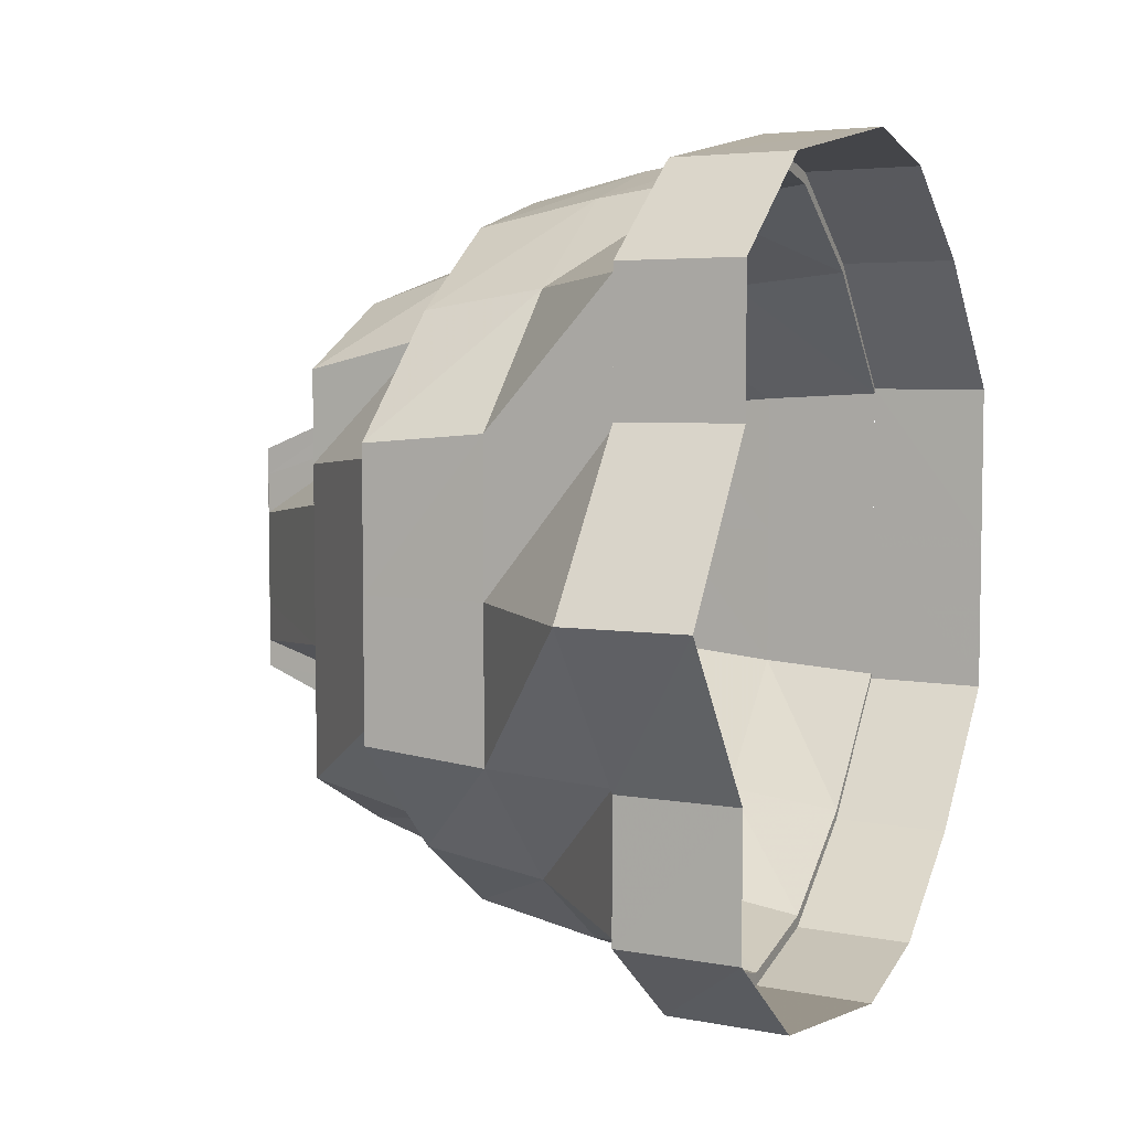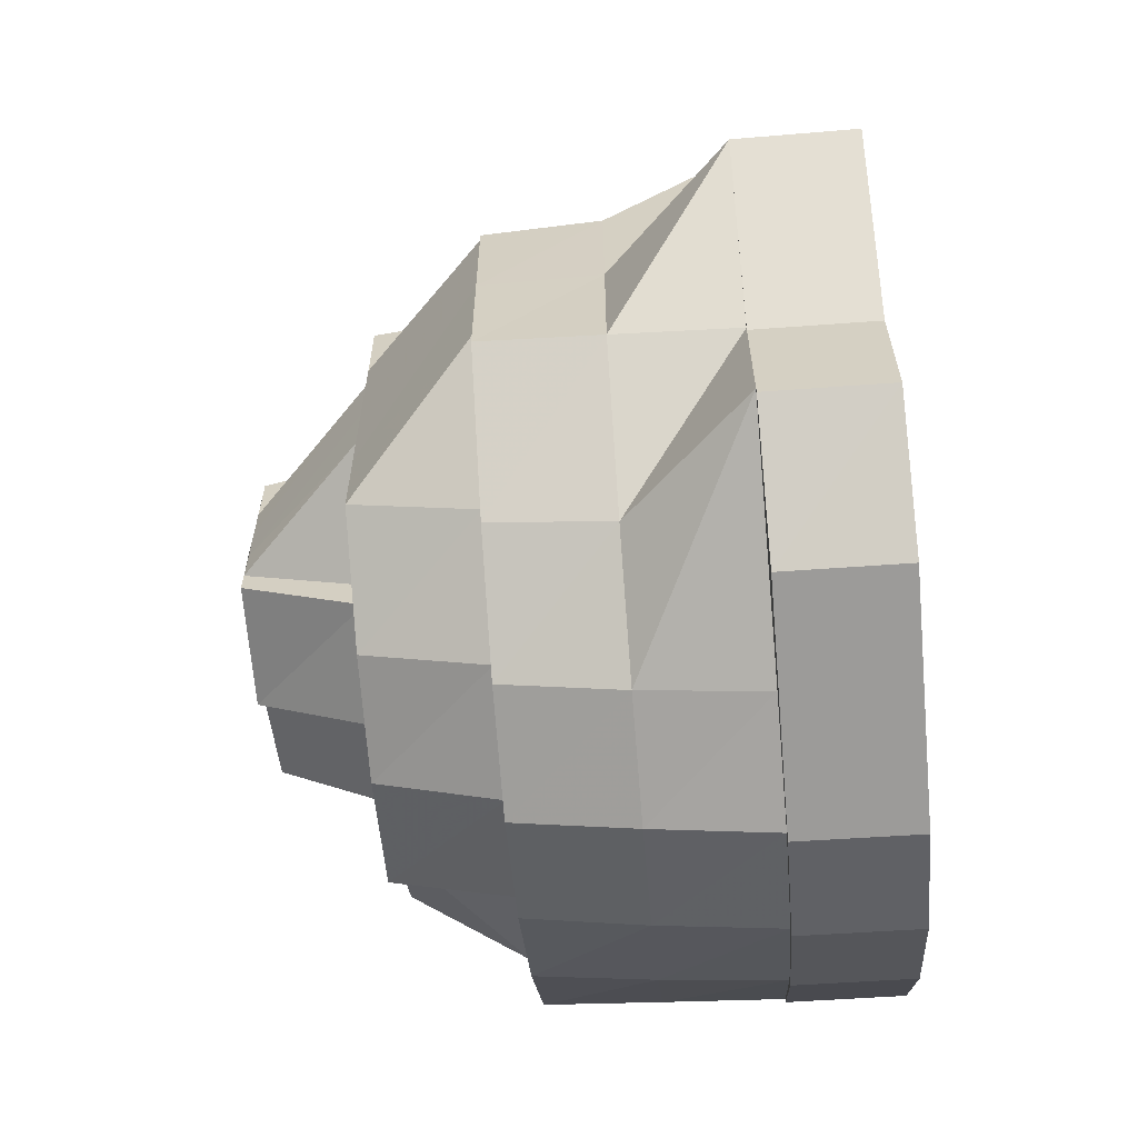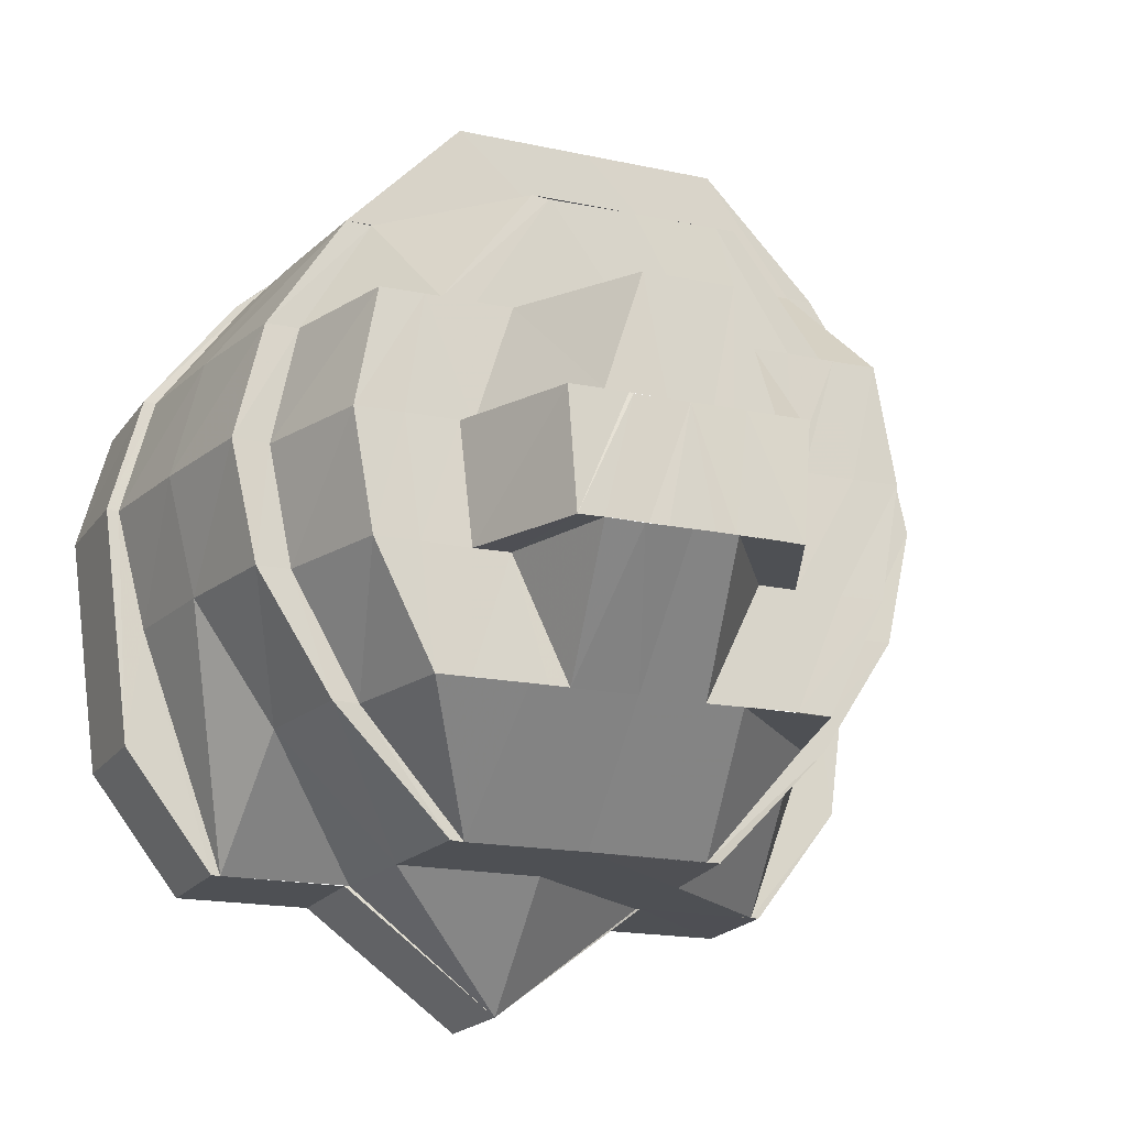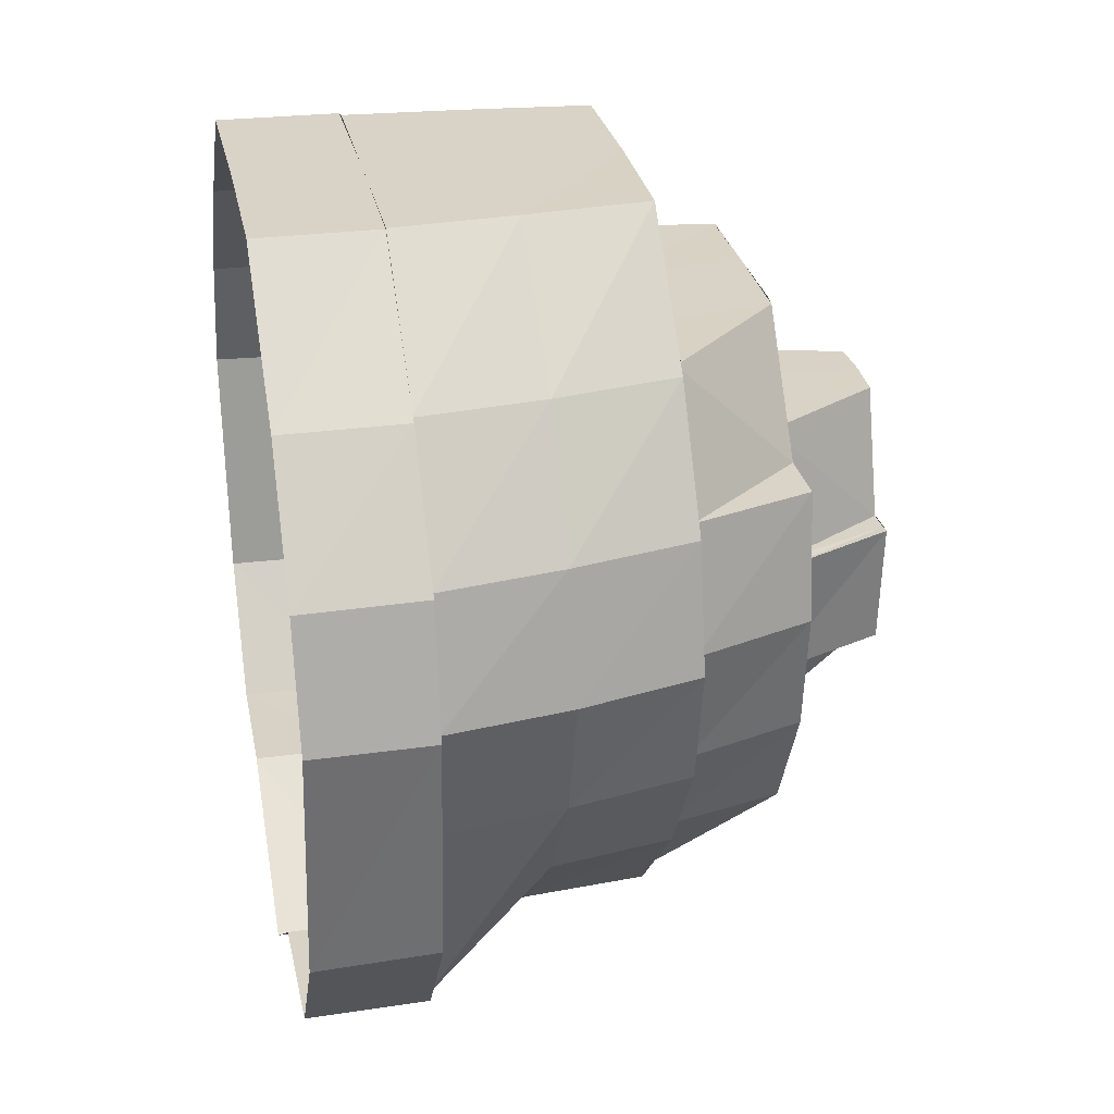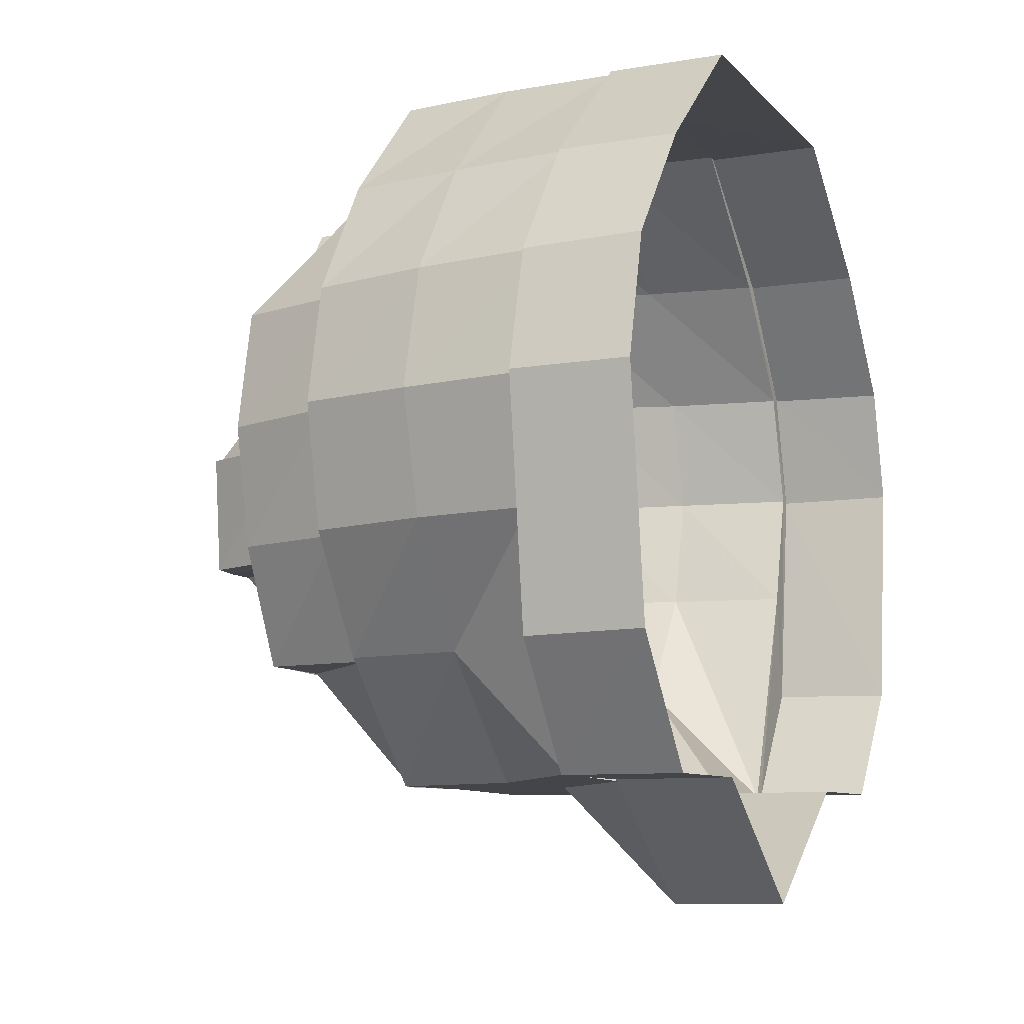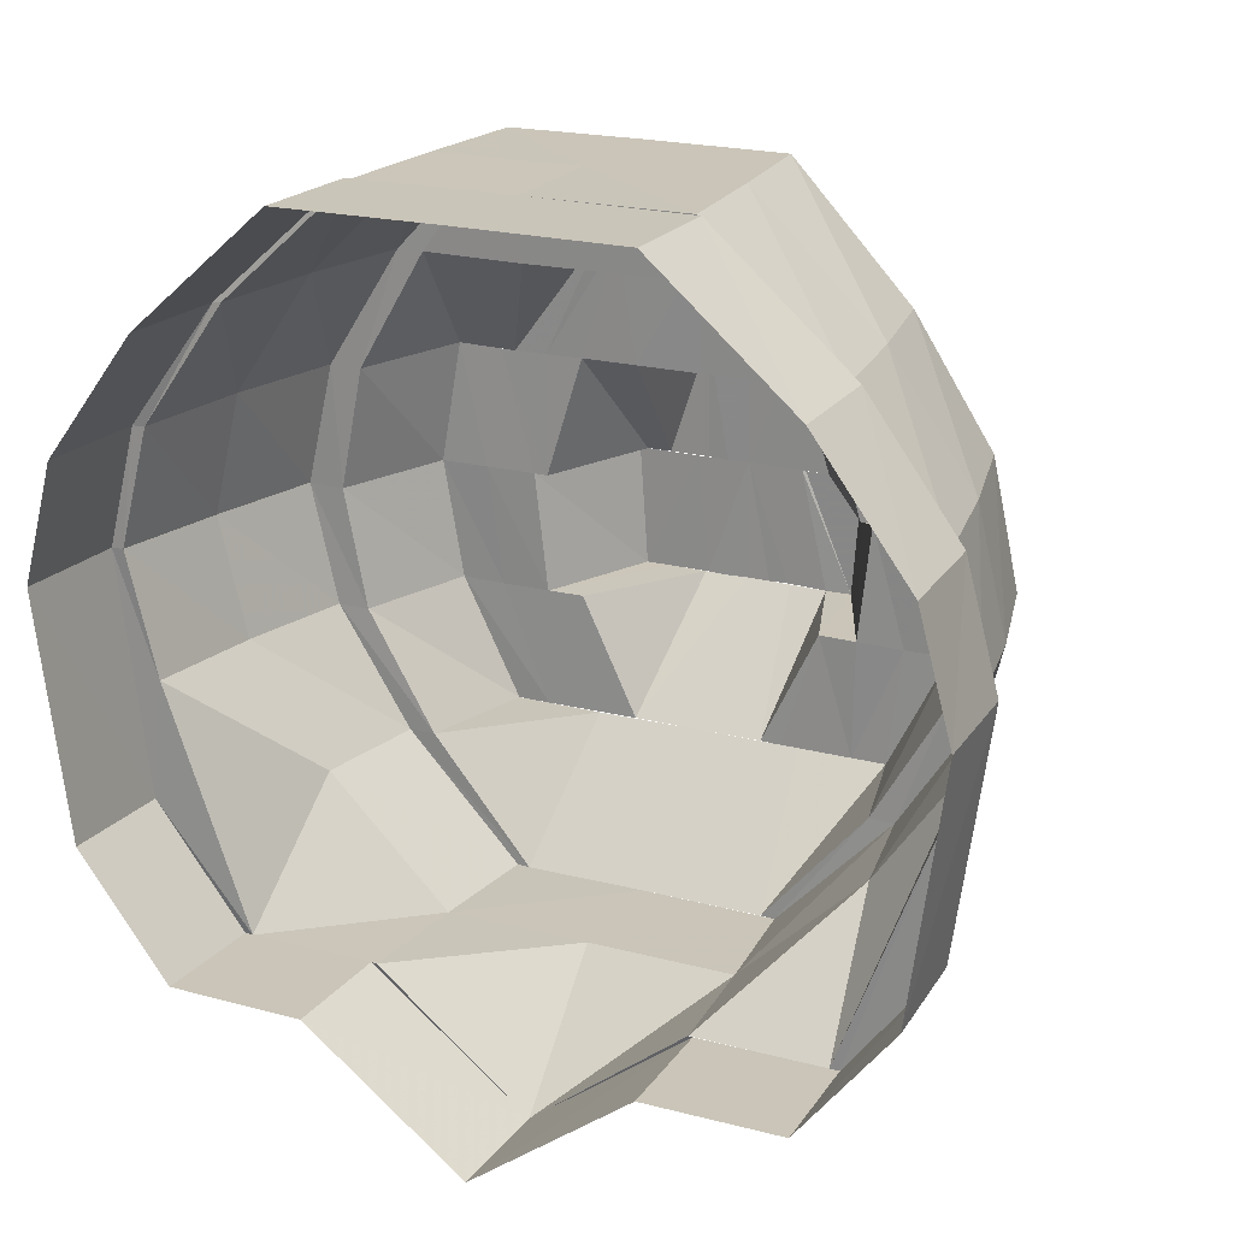
<metadata>
{"format":"obj","ext":"obj","renderer":"f3d","projection":"perspective","resolution":1024,"background":"white","views":[{"elev":6.3,"azim":24.5,"up":"+Z"},{"elev":-62.7,"azim":4.9,"up":"+Z"},{"elev":-18.5,"azim":-112.3,"up":"+Y"},{"elev":27.9,"azim":168.7,"up":"+Y"},{"elev":-9.0,"azim":23.9,"up":"+Y"},{"elev":20.7,"azim":115.7,"up":"+Y"}]}
</metadata>
<code>
o 28288
v 2204 1864 8.418
v 2204 1864 8.432
v 2204 1864 8.418
v 2204 1864 8.418
v 2204 1864 8.432
v 2204 1864 8.405
v 2204 1864 8.443
v 2204 1864 8.432
v 2204 1864 8.443
v 2204 1864 8.451
v 2204 1864 8.443
v 2204 1864 8.45
v 2204 1864 8.405
v 2204 1864 8.405
v 2204 1864 8.394
v 2204 1864 8.393
v 2204 1864 8.387
v 2204 1864 8.394
v 2204 1864 8.386
v 2204 1864 8.394
v 2204 1864 8.385
v 2204 1864 8.386
v 2204 1864 8.386
v 2204 1864 8.384
v 2204 1864 8.387
v 2204 1864 8.384
v 2204 1864 8.383
v 2204 1864 8.386
v 2204 1864 8.394
v 2204 1864 8.386
v 2204 1864 8.386
v 2204 1864 8.394
v 2204 1864 8.405
v 2204 1864 8.394
v 2204 1864 8.393
v 2204 1864 8.405
v 2204 1864 8.405
v 2204 1864 8.405
v 2204 1864 8.418
v 2204 1864 8.418
v 2204 1864 8.432
v 2204 1864 8.432
v 2204 1864 8.442
v 2204 1864 8.431
v 2204 1864 8.443
v 2204 1864 8.432
v 2204 1864 8.449
v 2204 1864 8.443
v 2204 1864 8.443
v 2204 1864 8.45
v 2204 1864 8.452
v 2204 1864 8.45
v 2204 1864 8.451
v 2204 1864 8.453
v 2204 1864 8.449
v 2204 1864 8.453
v 2204 1864 8.453
v 2204 1864 8.45
v 2204 1864 8.442
v 2204 1864 8.449
v 2204 1864 8.443
v 2204 1864 8.45
v 2204 1864 8.453
v 2204 1864 8.45
v 2204 1864 8.452
v 2204 1864 8.443
v 2204 1864 8.449
v 2204 1864 8.432
v 2204 1864 8.442
v 2204 1864 8.441
v 2204 1864 8.43
v 2204 1864 8.439
v 2204 1864 8.448
v 2204 1864 8.431
v 2204 1864 8.43
v 2204 1864 8.431
v 2204 1864 8.439
v 2204 1864 8.418
v 2204 1864 8.432
v 2204 1864 8.418
v 2204 1864 8.418
v 2204 1864 8.406
v 2204 1864 8.405
v 2204 1864 8.407
v 2204 1864 8.397
v 2204 1864 8.407
v 2204 1864 8.391
v 2204 1864 8.396
v 2204 1864 8.405
v 2204 1864 8.394
v 2204 1864 8.397
v 2204 1864 8.389
v 2204 1864 8.391
v 2204 1864 8.387
v 2204 1864 8.394
v 2204 1864 8.389
v 2204 1864 8.385
v 2204 1864 8.386
v 2204 1864 8.387
v 2204 1864 8.386
v 2204 1864 8.394
v 2204 1864 8.384
v 2204 1864 8.385
v 2204 1864 8.389
v 2204 1864 8.387
v 2204 1864 8.386
v 2204 1864 8.387
v 2204 1864 8.394
v 2204 1864 8.394
v 2204 1864 8.405
v 2204 1864 8.405
v 2204 1864 8.396
v 2204 1864 8.394
v 2204 1864 8.406
v 2204 1864 8.405
v 2204 1864 8.407
v 2204 1864 8.418
v 2204 1864 8.408
v 2204 1864 8.428
v 2204 1864 8.418
v 2204 1864 8.407
v 2204 1864 8.397
v 2204 1864 8.418
v 2204 1864 8.418
v 2204 1864 8.43
v 2204 1864 8.431
v 2204 1864 8.439
v 2204 1864 8.431
v 2204 1864 8.43
v 2204 1864 8.441
v 2204 1864 8.446
v 2204 1864 8.439
v 2204 1864 8.442
v 2204 1864 8.431
v 2204 1864 8.448
v 2204 1864 8.449
v 2204 1864 8.446
v 2204 1864 8.452
v 2204 1864 8.45
v 2204 1864 8.449
v 2204 1864 8.446
v 2204 1864 8.448
v 2204 1864 8.445
v 2204 1864 8.437
v 2204 1864 8.443
v 2204 1864 8.443
v 2204 1864 8.428
v 2204 1864 8.43
v 2204 1864 8.439
v 2204 1864 8.435
v 2204 1864 8.427
v 2204 1864 8.418
v 2204 1864 8.44
v 2204 1864 8.432
v 2204 1864 8.41
v 2204 1864 8.408
v 2204 1864 8.402
v 2204 1864 8.441
v 2204 1864 8.4
v 2204 1864 8.397
v 2204 1864 8.407
v 2204 1864 8.391
v 2204 1864 8.394
v 2204 1864 8.446
v 2204 1864 8.439
v 2204 1864 8.397
v 2204 1864 8.401
v 2204 1864 8.405
v 2204 1864 8.405
v 2204 1864 8.408
v 2204 1864 8.405
v 2204 1864 8.404
v 2204 1864 8.408
v 2204 1864 8.404
v 2204 1864 8.399
v 2204 1864 8.411
v 2204 1864 8.408
v 2204 1864 8.413
v 2204 1864 8.409
v 2204 1864 8.411
v 2204 1864 8.405
v 2204 1864 8.408
v 2204 1864 8.411
v 2204 1864 8.415
v 2204 1864 8.418
v 2204 1864 8.424
v 2204 1864 8.422
v 2204 1864 8.429
v 2204 1864 8.425
v 2204 1864 8.432
v 2204 1864 8.427
v 2204 1864 8.432
v 2204 1864 8.436
v 2204 1864 8.437
v 2204 1864 8.433
v 2204 1864 8.432
v 2204 1864 8.427
v 2204 1864 8.436
v 2204 1864 8.433
v 2204 1864 8.432
v 2204 1864 8.44
v 2204 1864 8.437
v 2204 1864 8.435
v 2204 1864 8.428
v 2204 1864 8.435
v 2204 1864 8.427
v 2204 1864 8.43
v 2204 1864 8.418
v 2204 1864 8.407
v 2204 1864 8.418
v 2204 1864 8.397
v 2204 1864 8.408
v 2204 1864 8.427
v 2204 1864 8.418
v 2204 1864 8.428
v 2204 1864 8.418
v 2204 1864 8.408
v 2204 1864 8.41
v 2204 1864 8.4
v 2204 1864 8.424
v 2204 1864 8.418
v 2204 1864 8.411
v 2204 1864 8.413
v 2204 1864 8.418
v 2204 1864 8.422
v 2204 1864 8.418
v 2204 1864 8.413
v 2204 1864 8.415
v 2204 1864 8.405
v 2204 1864 8.402
v 2204 1864 8.425
v 2204 1864 8.424
v 2204 1864 8.426
v 2204 1864 8.394
v 2204 1864 8.397
v 2204 1864 8.391
v 2204 1864 8.397
v 2204 1864 8.392
v 2204 1864 8.395
v 2204 1864 8.401
v 2204 1864 8.405
v 2204 1864 8.408
v 2204 1864 8.411
v 2204 1864 8.409
v 2204 1864 8.415
v 2204 1864 8.416
v 2204 1864 8.404
v 2204 1864 8.408
v 2204 1864 8.418
v 2204 1864 8.418
v 2204 1864 8.415
v 2204 1864 8.422
v 2204 1864 8.42
v 2204 1864 8.425
v 2204 1864 8.422
v 2204 1864 8.422
v 2204 1864 8.418
v 2204 1864 8.424
v 2204 1864 8.418
v 2204 1864 8.413
v 2204 1864 8.416
v 2204 1864 8.42
v 2204 1864 8.415
v 2204 1864 8.422
v 2204 1864 8.414
v 2204 1864 8.423
v 2204 1864 8.427
v 2204 1864 8.428
v 2204 1864 8.433
v 2204 1864 8.428
v 2204 1864 8.409
v 2204 1864 8.411
v 2204 1864 8.413
v 2204 1864 8.409
v 2204 1864 8.408
v 2204 1864 8.405
v 2204 1864 8.409
v 2204 1864 8.432
v 2204 1864 8.427
v 2204 1864 8.429
v 2204 1864 8.425
v 2204 1864 8.432
v 2204 1864 8.435
v 2204 1864 8.427
v 2204 1864 8.405
v 2204 1864 8.418
v 2204 1864 8.405
v 2204 1864 8.433
v 2204 1864 8.432
v 2204 1864 8.428
f 1 2 3
f 4 2 5
f 6 1 4
f 2 7 8
f 8 7 9
f 7 10 9
f 11 10 12
f 13 1 14
f 15 13 14
f 16 13 15
f 17 15 18
f 19 16 20
f 21 22 17
f 23 16 22
f 24 23 19
f 25 26 21
f 27 23 26
f 28 27 24
f 29 30 25
f 31 27 30
f 32 31 28
f 33 34 29
f 35 31 34
f 36 35 32
f 37 35 38
f 39 37 38
f 40 37 39
f 41 40 39
f 42 40 41
f 43 41 44
f 45 42 46
f 47 48 43
f 49 42 48
f 50 49 45
f 51 52 47
f 53 49 52
f 54 53 50
f 55 56 51
f 57 53 56
f 12 57 54
f 10 57 58
f 59 58 60
f 61 62 59
f 62 63 60
f 63 64 65
f 64 66 67
f 66 68 69
f 59 60 70
f 71 70 72
f 70 60 73
f 74 59 70
f 74 70 75
f 76 59 74
f 70 73 77
f 78 79 76
f 80 74 75
f 81 76 74
f 81 74 80
f 3 76 81
f 82 3 81
f 83 78 82
f 84 81 80
f 82 81 84
f 85 82 86
f 87 88 85
f 88 89 82
f 90 89 88
f 88 82 91
f 92 90 88
f 92 88 93
f 94 95 92
f 96 92 93
f 97 94 98
f 98 92 96
f 98 99 92
f 100 101 99
f 102 100 103
f 104 103 98
f 105 97 104
f 106 102 107
f 108 106 109
f 110 108 111
f 112 107 104
f 113 105 112
f 114 109 112
f 115 113 114
f 114 112 116
f 117 116 118
f 119 120 117
f 121 112 122
f 123 114 121
f 124 114 120
f 125 124 123
f 124 111 114
f 39 111 124
f 126 39 124
f 127 126 125
f 128 39 126
f 126 124 129
f 130 128 126
f 131 130 127
f 130 126 132
f 133 134 130
f 135 69 130
f 136 133 135
f 135 130 137
f 138 136 139
f 139 67 135
f 140 138 73
f 73 65 139
f 73 139 141
f 139 135 142
f 142 135 137
f 141 139 142
f 77 73 141
f 142 137 143
f 77 141 144
f 141 142 145
f 145 142 143
f 144 141 145
f 143 137 146
f 147 77 144
f 148 149 147
f 144 145 150
f 147 144 151
f 151 144 150
f 152 147 151
f 150 145 153
f 145 143 153
f 150 153 154
f 80 147 152
f 155 80 152
f 156 80 155
f 157 156 155
f 153 143 158
f 159 156 157
f 159 84 156
f 160 161 159
f 143 146 158
f 162 160 163
f 163 91 159
f 164 165 146
f 163 159 166
f 166 159 157
f 166 157 167
f 167 157 168
f 169 168 170
f 167 168 171
f 172 171 173
f 174 167 171
f 175 167 174
f 175 166 167
f 168 176 177
f 177 176 178
f 179 177 180
f 181 182 179
f 177 178 183
f 183 178 184
f 178 152 184
f 184 152 185
f 152 186 185
f 185 186 187
f 186 188 187
f 187 188 189
f 186 154 188
f 189 190 191
f 188 192 189
f 154 193 188
f 154 153 193
f 153 158 193
f 193 194 192
f 193 158 194
f 192 194 195
f 196 195 197
f 194 198 195
f 199 198 200
f 158 201 194
f 194 201 198
f 158 146 201
f 146 202 201
f 146 132 202
f 201 202 203
f 202 204 203
f 202 129 204
f 205 204 206
f 165 207 202
f 207 208 204
f 208 209 210
f 209 211 212
f 213 210 214
f 215 216 213
f 216 217 214
f 214 212 218
f 212 219 218
f 220 214 221
f 221 222 223
f 214 222 224
f 225 224 226
f 226 227 228
f 222 229 227
f 222 230 229
f 218 230 222
f 218 219 230
f 231 232 225
f 233 214 232
f 219 234 230
f 230 234 235
f 219 236 234
f 237 236 219
f 237 104 236
f 112 104 237
f 104 98 236
f 236 98 96
f 236 96 234
f 234 96 238
f 234 238 235
f 96 93 238
f 238 93 163
f 235 238 239
f 238 163 239
f 239 163 166
f 235 239 240
f 239 166 175
f 240 239 175
f 240 175 241
f 242 240 241
f 242 241 243
f 243 241 244
f 241 174 244
f 245 242 243
f 227 242 245
f 245 243 246
f 244 247 248
f 249 245 246
f 250 251 249
f 252 250 253
f 254 252 255
f 255 256 253
f 253 257 249
f 258 259 256
f 259 260 257
f 261 185 249
f 185 262 249
f 263 261 249
f 262 264 249
f 265 263 249
f 265 183 263
f 264 266 249
f 264 267 266
f 267 268 266
f 267 269 270
f 271 272 265
f 273 274 265
f 275 274 273
f 275 276 277
f 268 278 279
f 278 280 279
f 279 280 281
f 280 232 281
f 280 233 232
f 278 282 280
f 282 233 280
f 198 282 278
f 282 213 233
f 283 284 282
f 285 286 287
f 288 289 290

</code>
